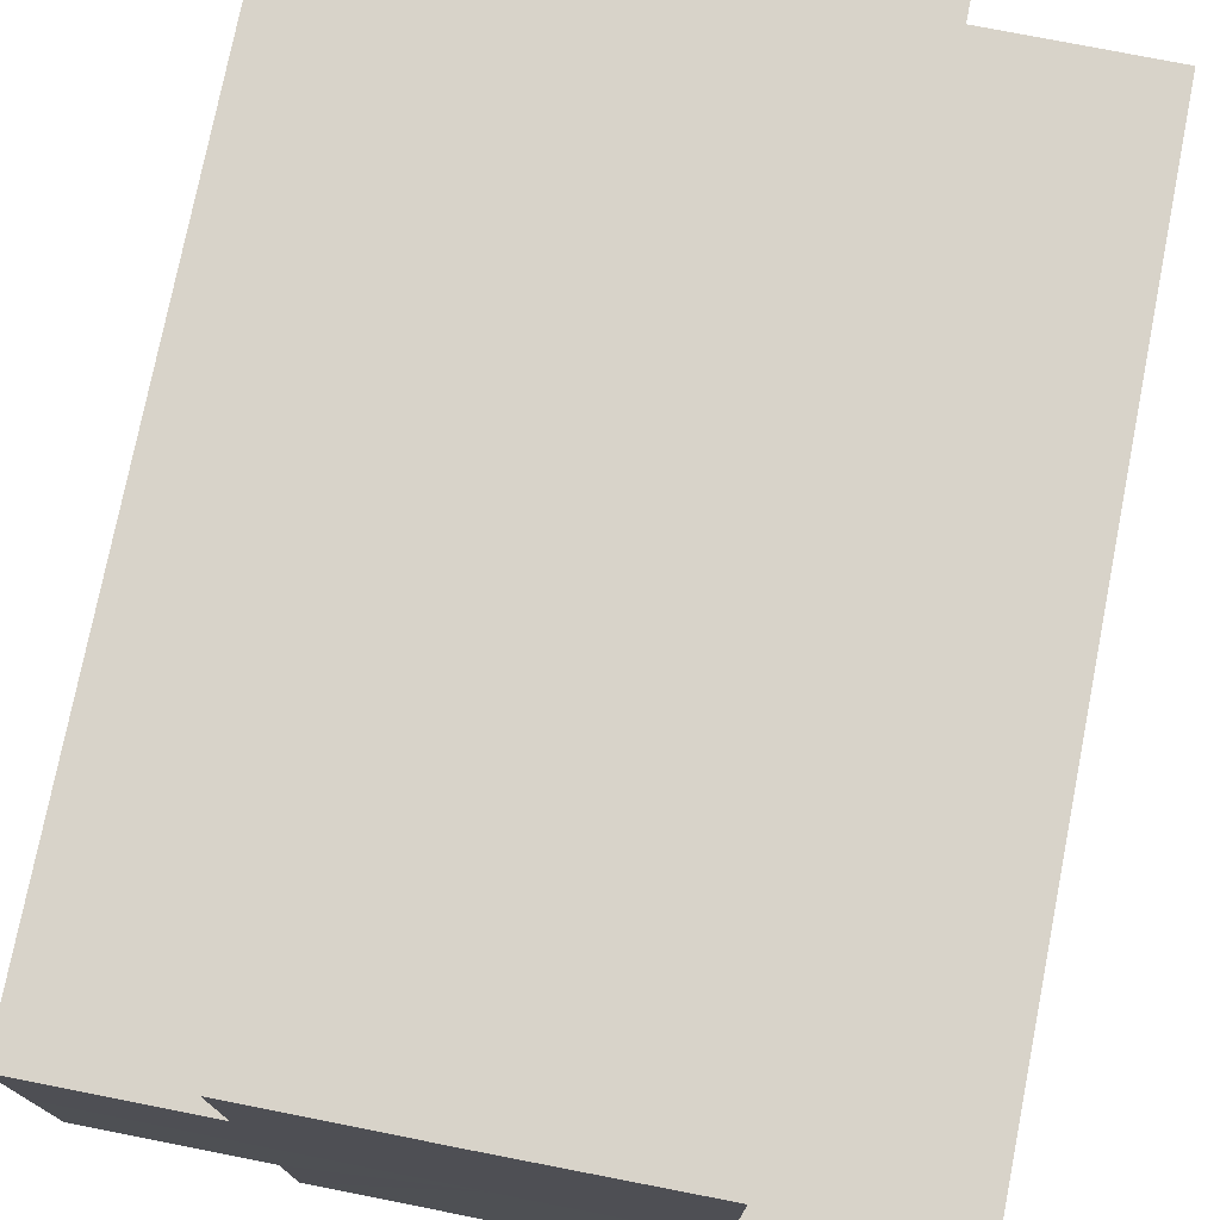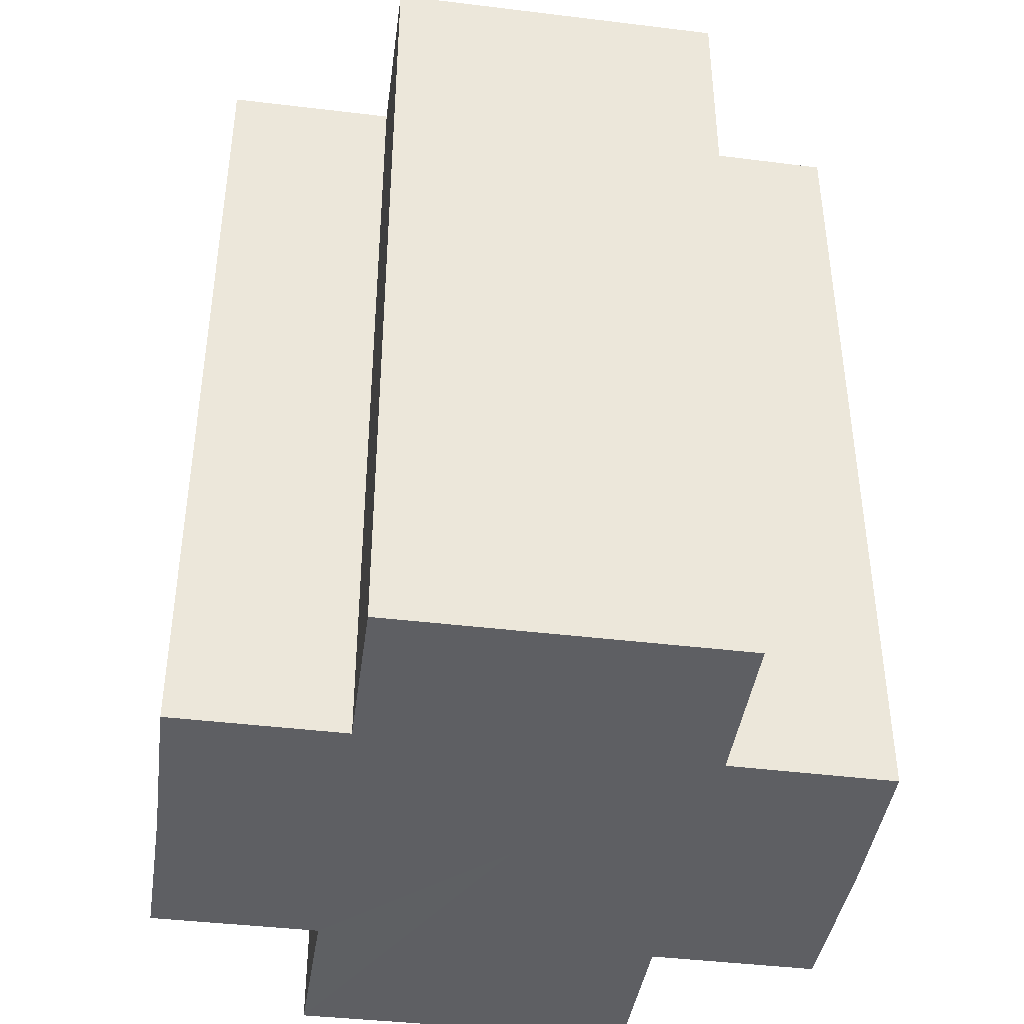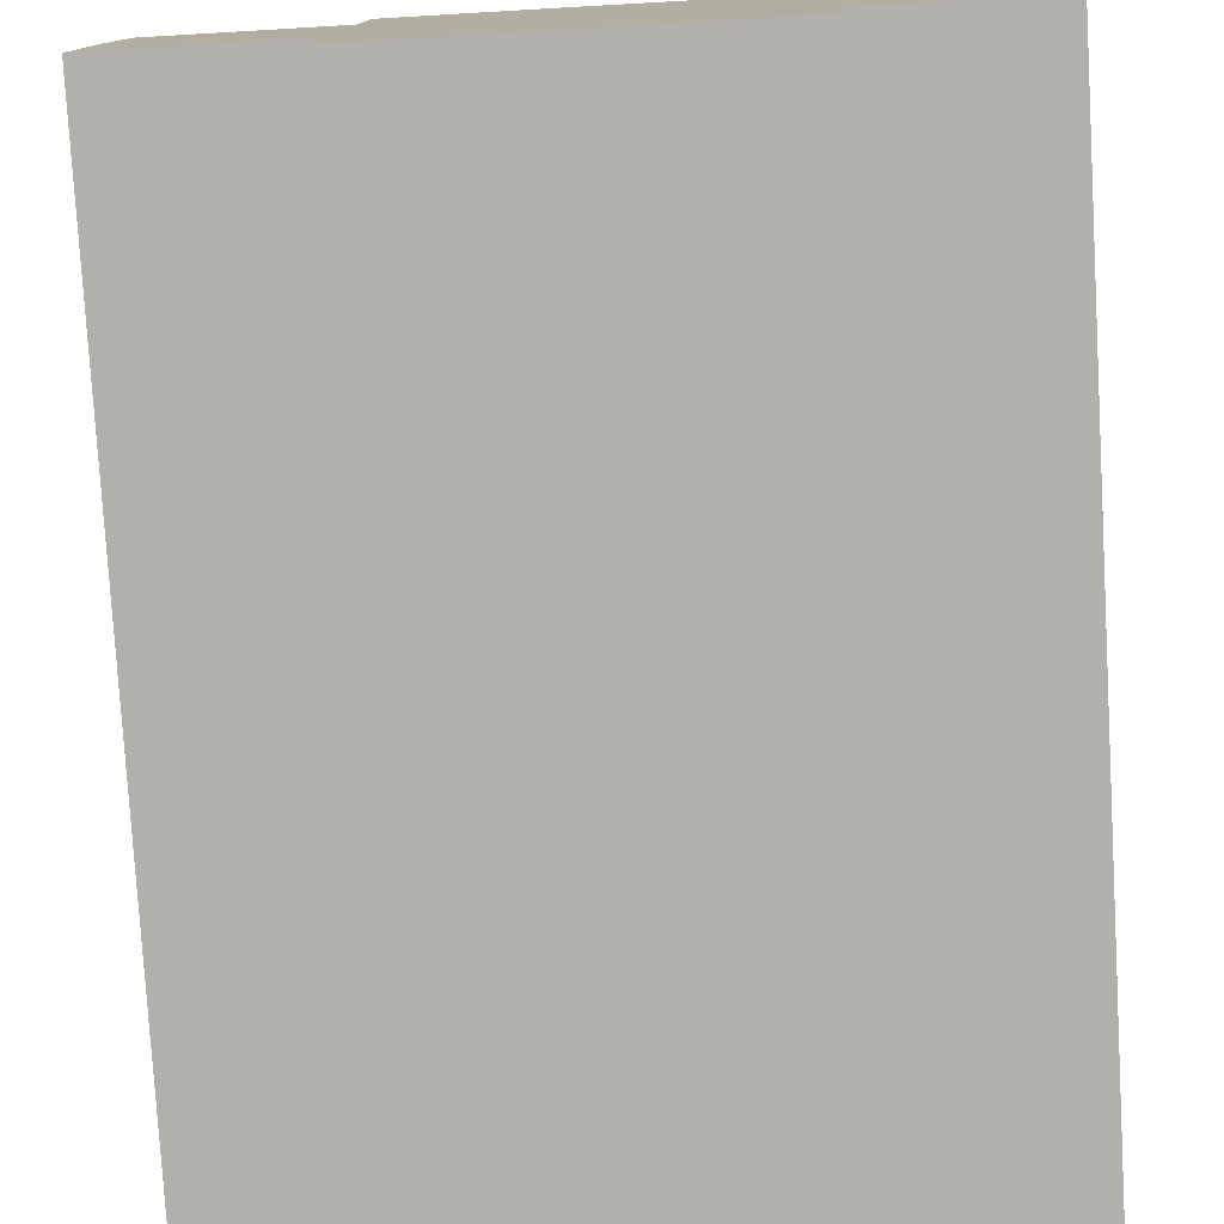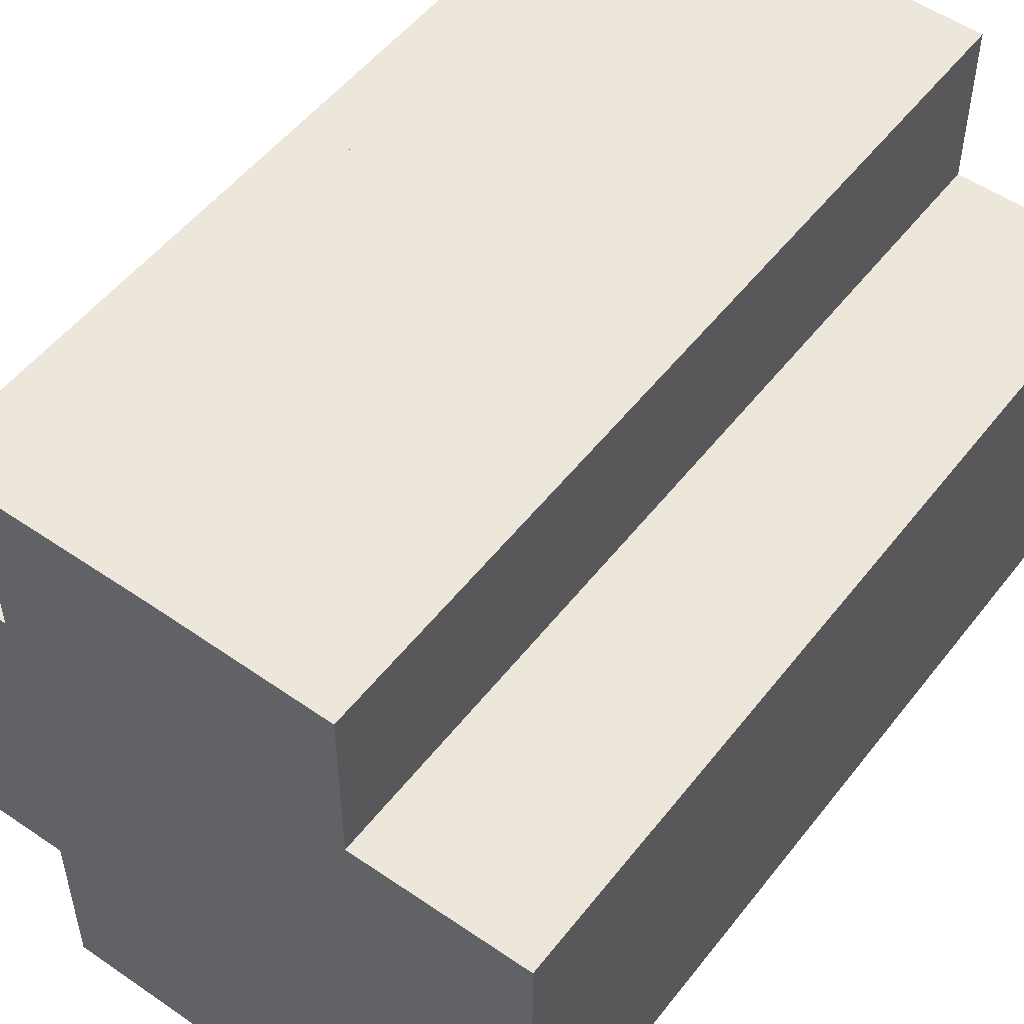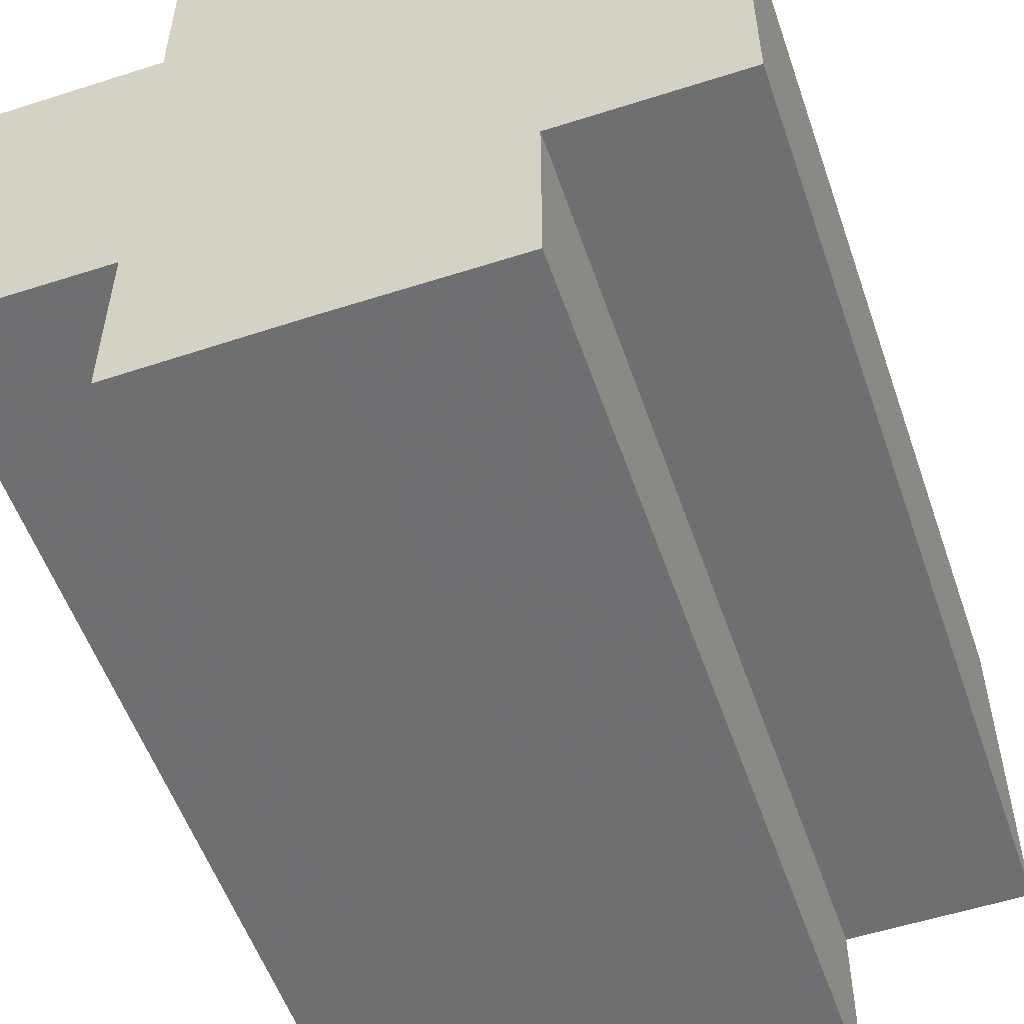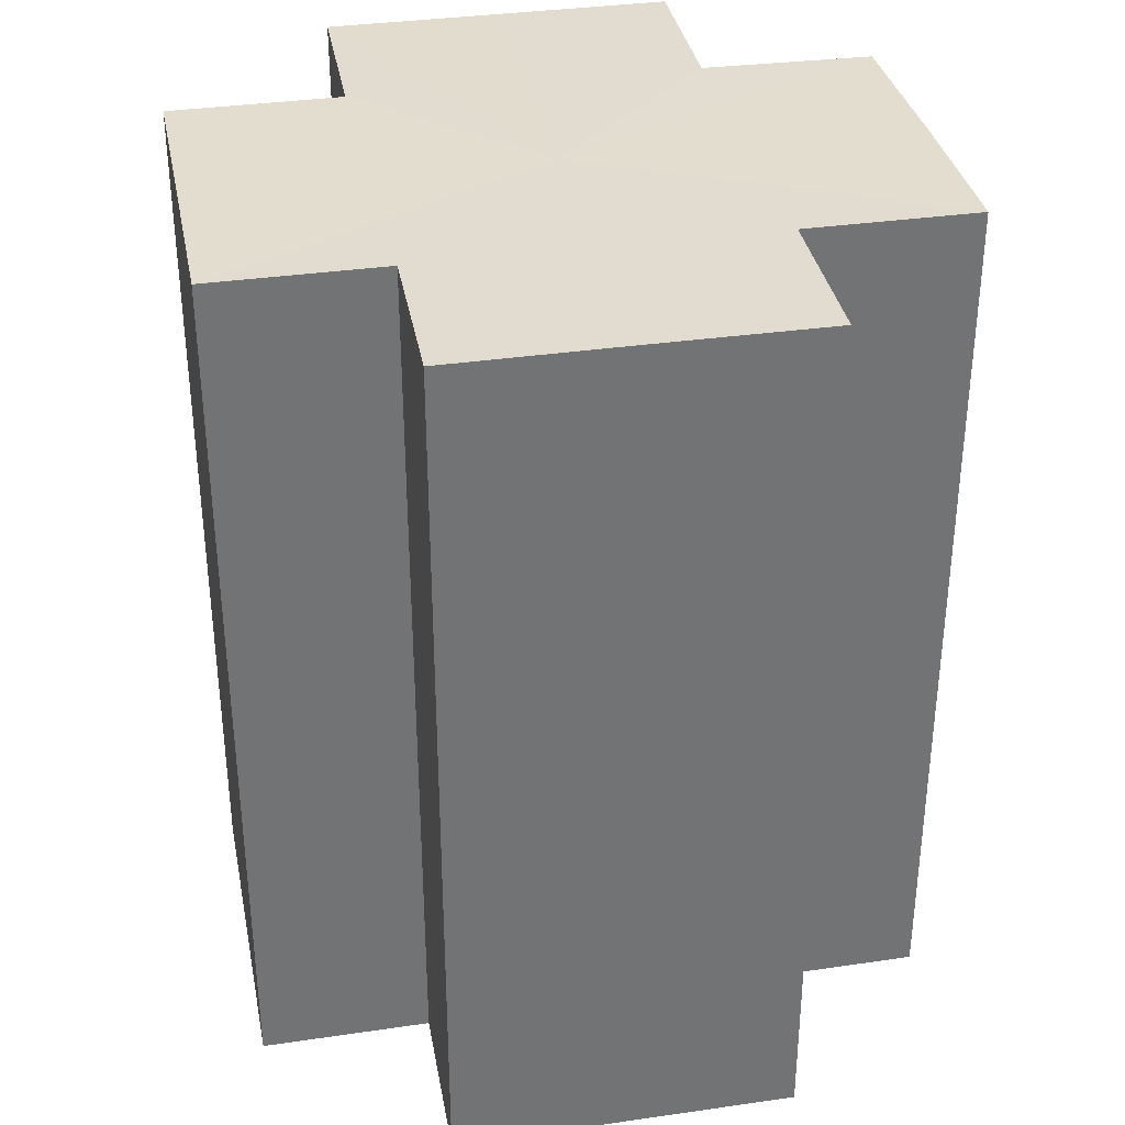
<metadata>
{"format":"obj","ext":"obj","renderer":"f3d","projection":"perspective","resolution":1024,"background":"white","views":[{"elev":75.9,"azim":11.1,"up":"+Y"},{"elev":-41.4,"azim":-98.5,"up":"+Z"},{"elev":-78.7,"azim":3.3,"up":"+Y"},{"elev":52.1,"azim":-143.2,"up":"+Y"},{"elev":-54.6,"azim":-161.0,"up":"+Y"},{"elev":34.6,"azim":-10.8,"up":"+Z"}]}
</metadata>
<code>
o 17903
v 2249 1880 7.286
v 2249 1880 7.286
v 2249 1880 7.234
v 2249 1880 7.286
v 2249 1880 7.234
v 2249 1880 7.286
v 2249 1880 7.234
v 2249 1880 7.286
v 2249 1880 7.234
v 2249 1880 7.286
v 2249 1880 7.286
v 2249 1880 7.286
v 2249 1880 7.234
v 2249 1880 7.234
v 2249 1880 7.286
v 2249 1880 7.286
v 2249 1880 7.286
v 2249 1880 7.234
v 2249 1880 7.234
v 2249 1880 7.286
v 2249 1880 7.286
v 2249 1880 7.286
v 2249 1880 7.286
v 2249 1880 7.234
v 2249 1880 7.234
v 2249 1880 7.234
v 2249 1880 7.286
v 2249 1880 7.286
v 2249 1880 7.286
v 2249 1880 7.286
v 2249 1880 7.234
v 2249 1880 7.286
v 2249 1880 7.234
v 2249 1880 7.234
v 2249 1880 7.286
v 2249 1880 7.286
v 2249 1880 7.286
v 2249 1880 7.234
v 2249 1880 7.234
v 2249 1880 7.286
v 2249 1880 7.286
v 2249 1880 7.286
v 2249 1880 7.286
v 2249 1880 7.234
v 2249 1880 7.234
v 2249 1880 7.234
v 2249 1880 7.286
v 2249 1880 7.286
v 2249 1880 7.286
v 2249 1880 7.286
v 2249 1880 7.286
v 2249 1880 7.234
v 2249 1880 7.234
v 2249 1880 7.234
v 2249 1880 7.286
v 2249 1880 7.286
v 2249 1880 7.286
v 2249 1880 7.234
v 2249 1880 7.234
v 2249 1880 7.286
v 2249 1880 7.286
v 2249 1880 7.286
v 2249 1880 7.286
v 2249 1880 7.234
v 2249 1880 7.234
v 2249 1880 7.286
v 2249 1880 7.234
v 2249 1880 7.286
v 2249 1880 7.286
v 2249 1880 7.234
v 2249 1880 7.234
v 2249 1880 7.286
v 2249 1880 7.286
v 2249 1880 7.234
v 2249 1880 7.234
v 2249 1880 7.286
v 2249 1880 7.286
v 2249 1880 7.286
v 2249 1880 7.286
v 2249 1880 7.286
v 2249 1880 7.234
v 2249 1880 7.234
v 2249 1880 7.234
v 2249 1880 7.234
v 2249 1880 7.234
v 2249 1880 7.234
v 2249 1880 7.234
v 2249 1880 7.234
v 2249 1880 7.234
v 2249 1880 7.234
v 2249 1880 7.234
v 2249 1880 7.234
v 2249 1880 7.234
v 2249 1880 7.234
v 2249 1880 7.234
v 2249 1880 7.234
v 2249 1880 7.234
v 2249 1880 7.234
f 1 2 3
f 4 1 5
f 5 6 7
f 7 8 9
f 10 8 11
f 10 12 8
f 13 12 14
f 15 16 13
f 10 17 12
f 18 17 19
f 20 21 18
f 10 22 17
f 10 23 22
f 24 23 25
f 26 27 24
f 28 29 26
f 29 30 31
f 10 32 23
f 33 32 34
f 35 36 33
f 10 37 32
f 38 37 39
f 40 41 38
f 10 42 37
f 10 43 42
f 44 43 45
f 46 47 44
f 10 48 43
f 49 50 46
f 50 51 52
f 53 48 54
f 55 56 53
f 10 57 48
f 58 57 59
f 60 61 58
f 10 62 57
f 10 63 62
f 64 63 65
f 10 66 63
f 67 68 64
f 10 69 66
f 10 11 69
f 70 66 71
f 72 73 70
f 74 69 75
f 76 77 74
f 78 79 67
f 79 80 81
f 82 83 84
f 82 85 83
f 82 84 86
f 82 87 85
f 82 86 88
f 82 89 87
f 82 88 90
f 82 91 89
f 82 90 92
f 82 93 91
f 82 92 94
f 82 95 93
f 82 94 96
f 82 97 95
f 82 96 98
f 82 98 97

</code>
